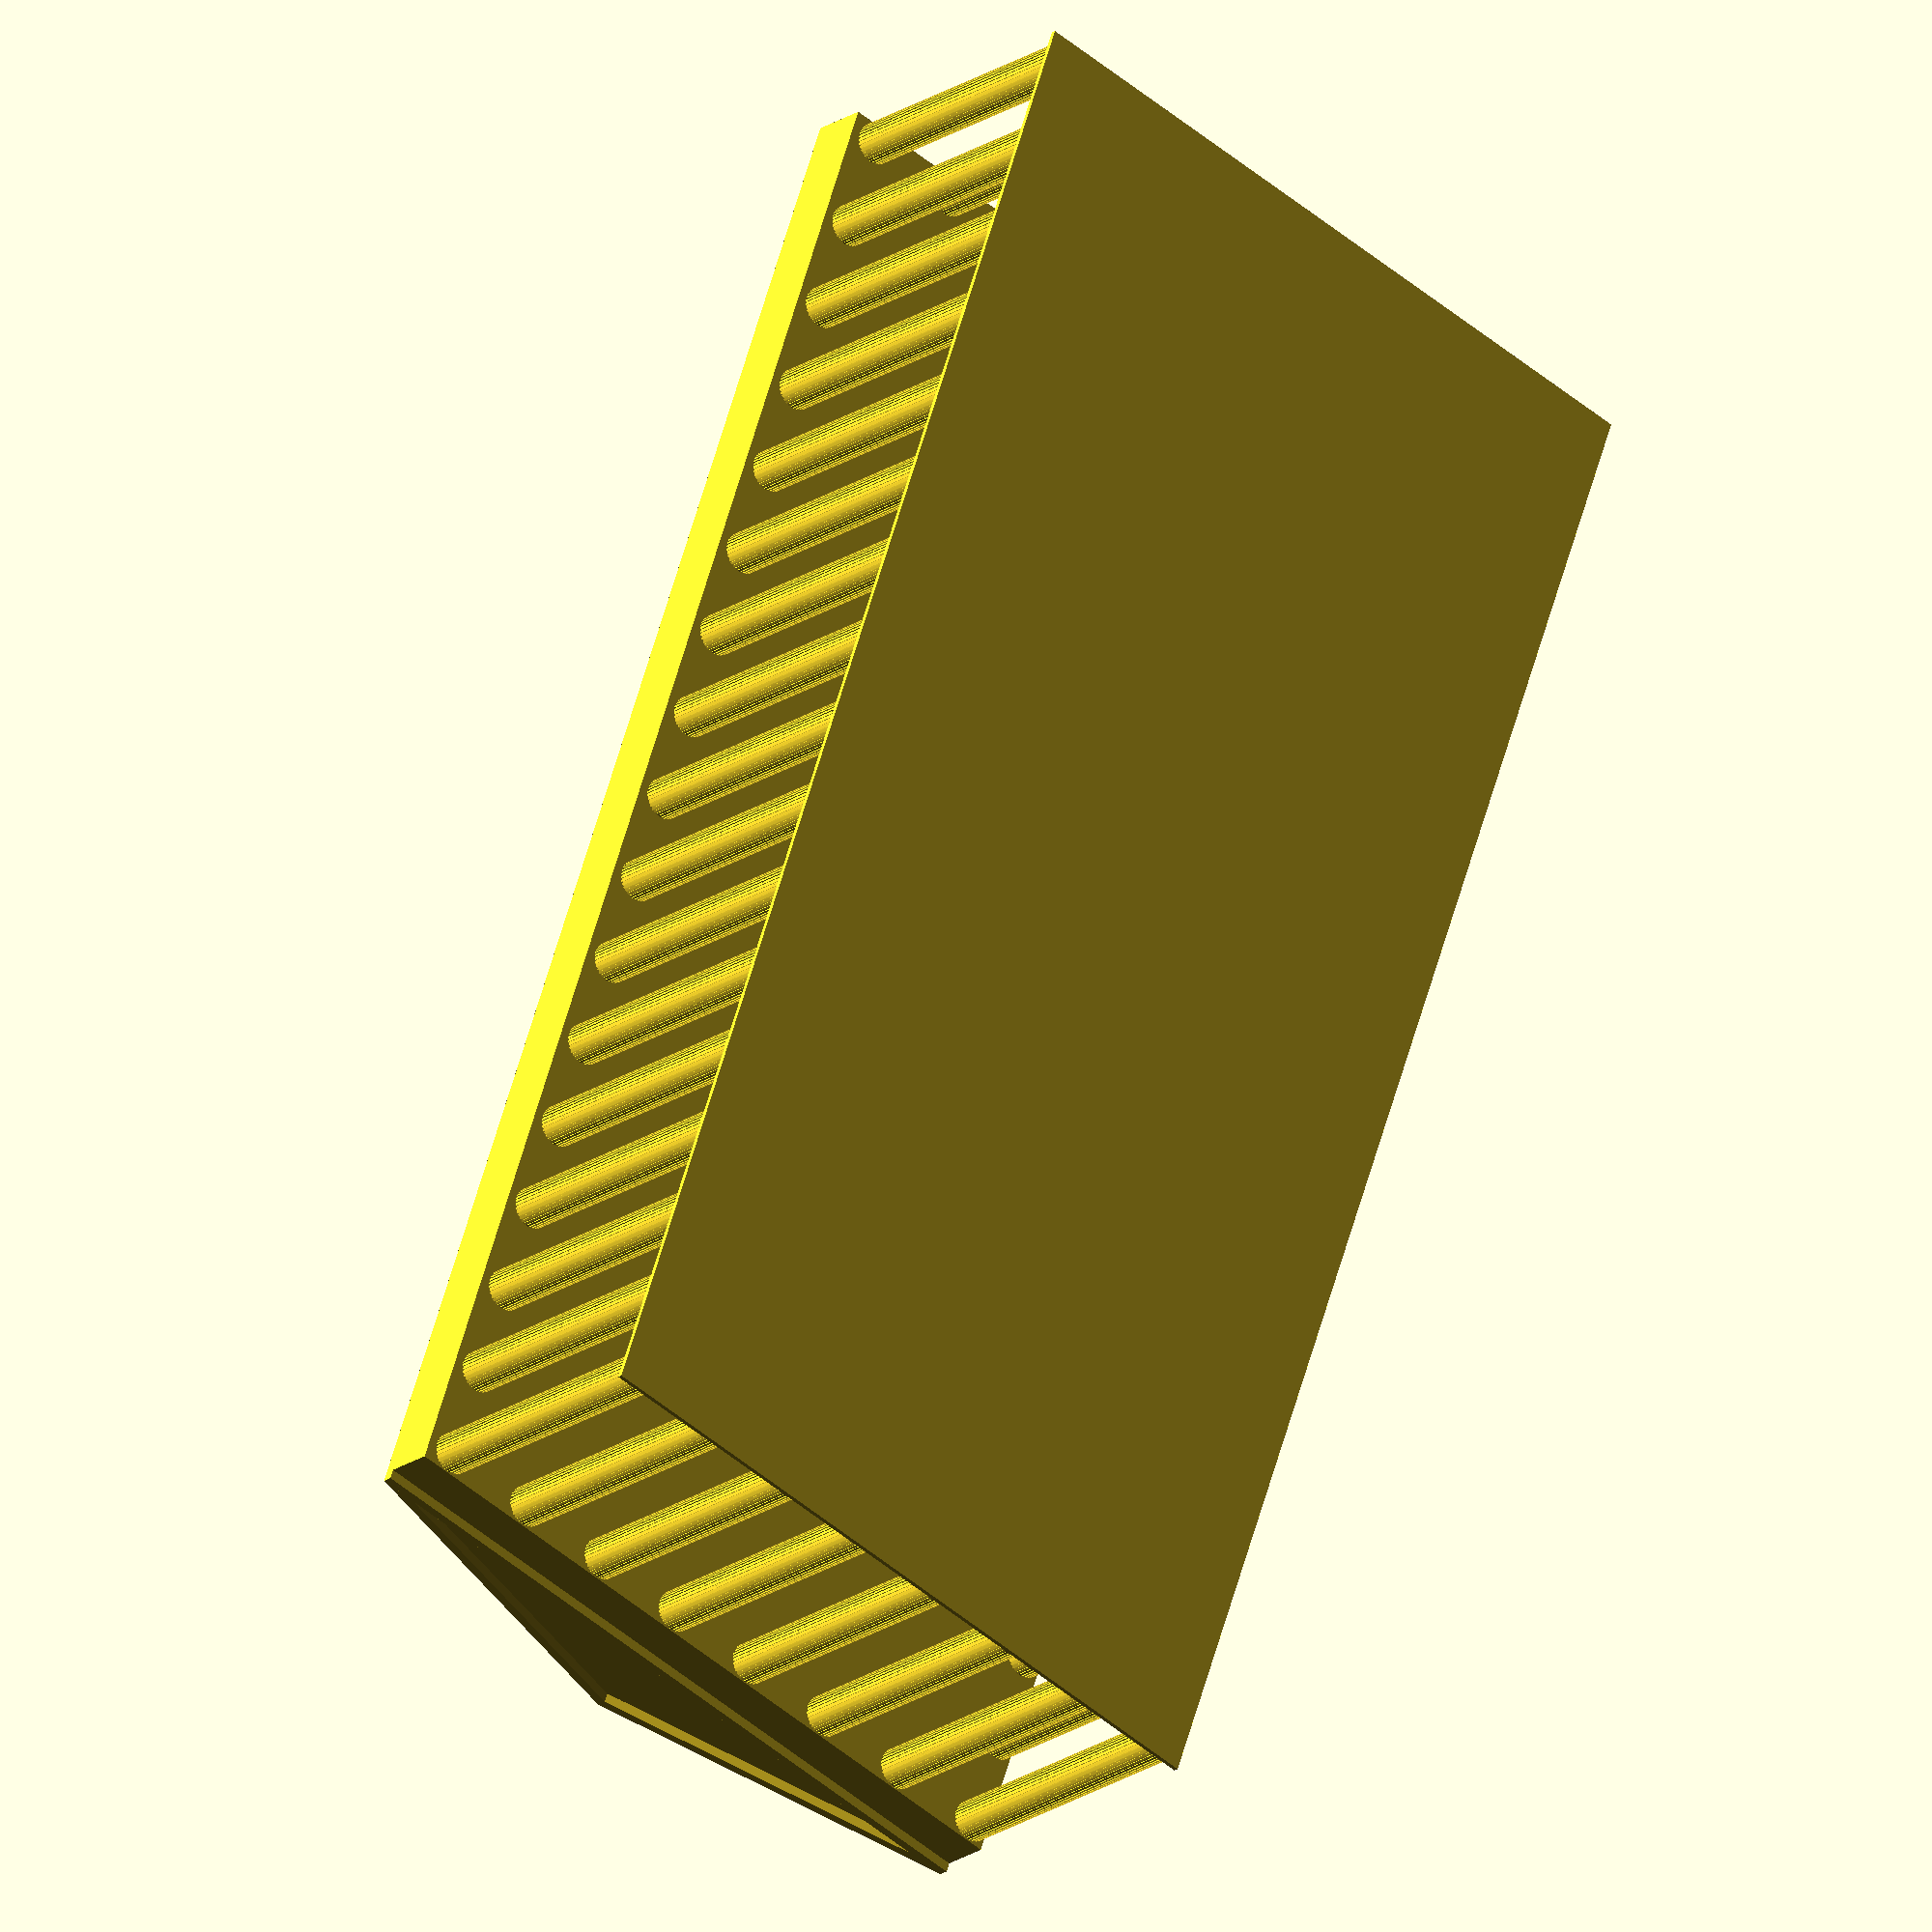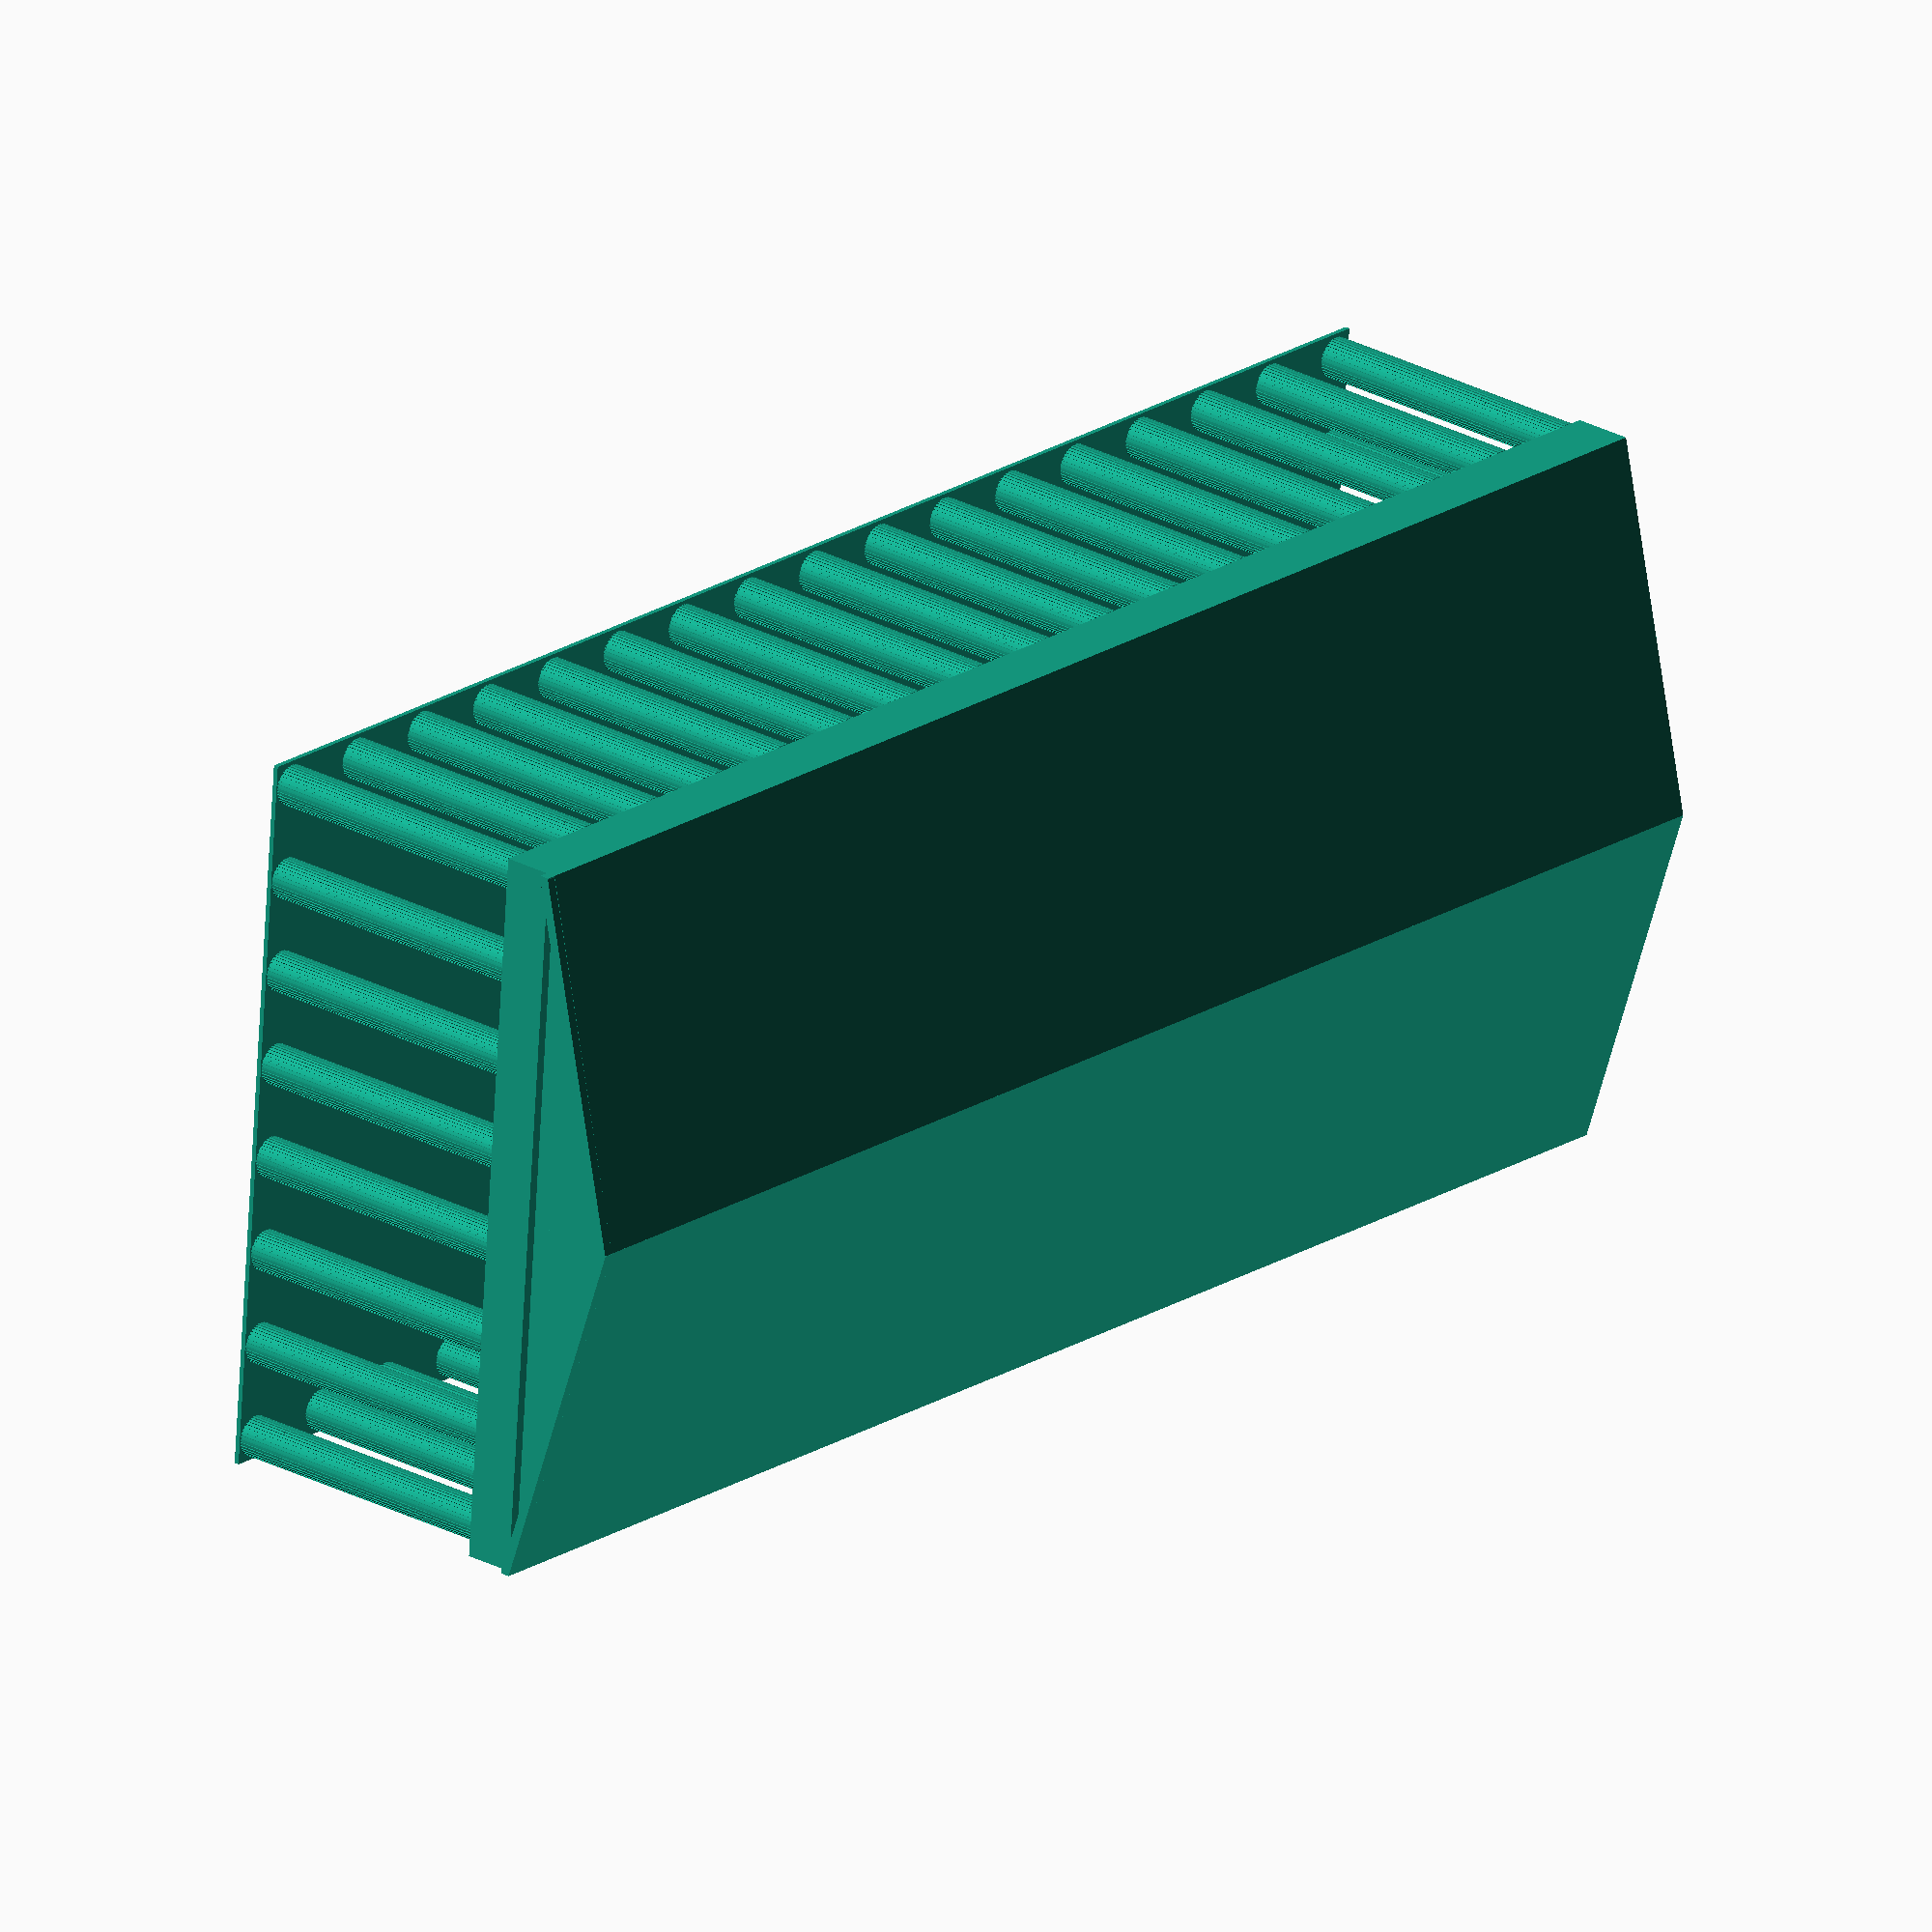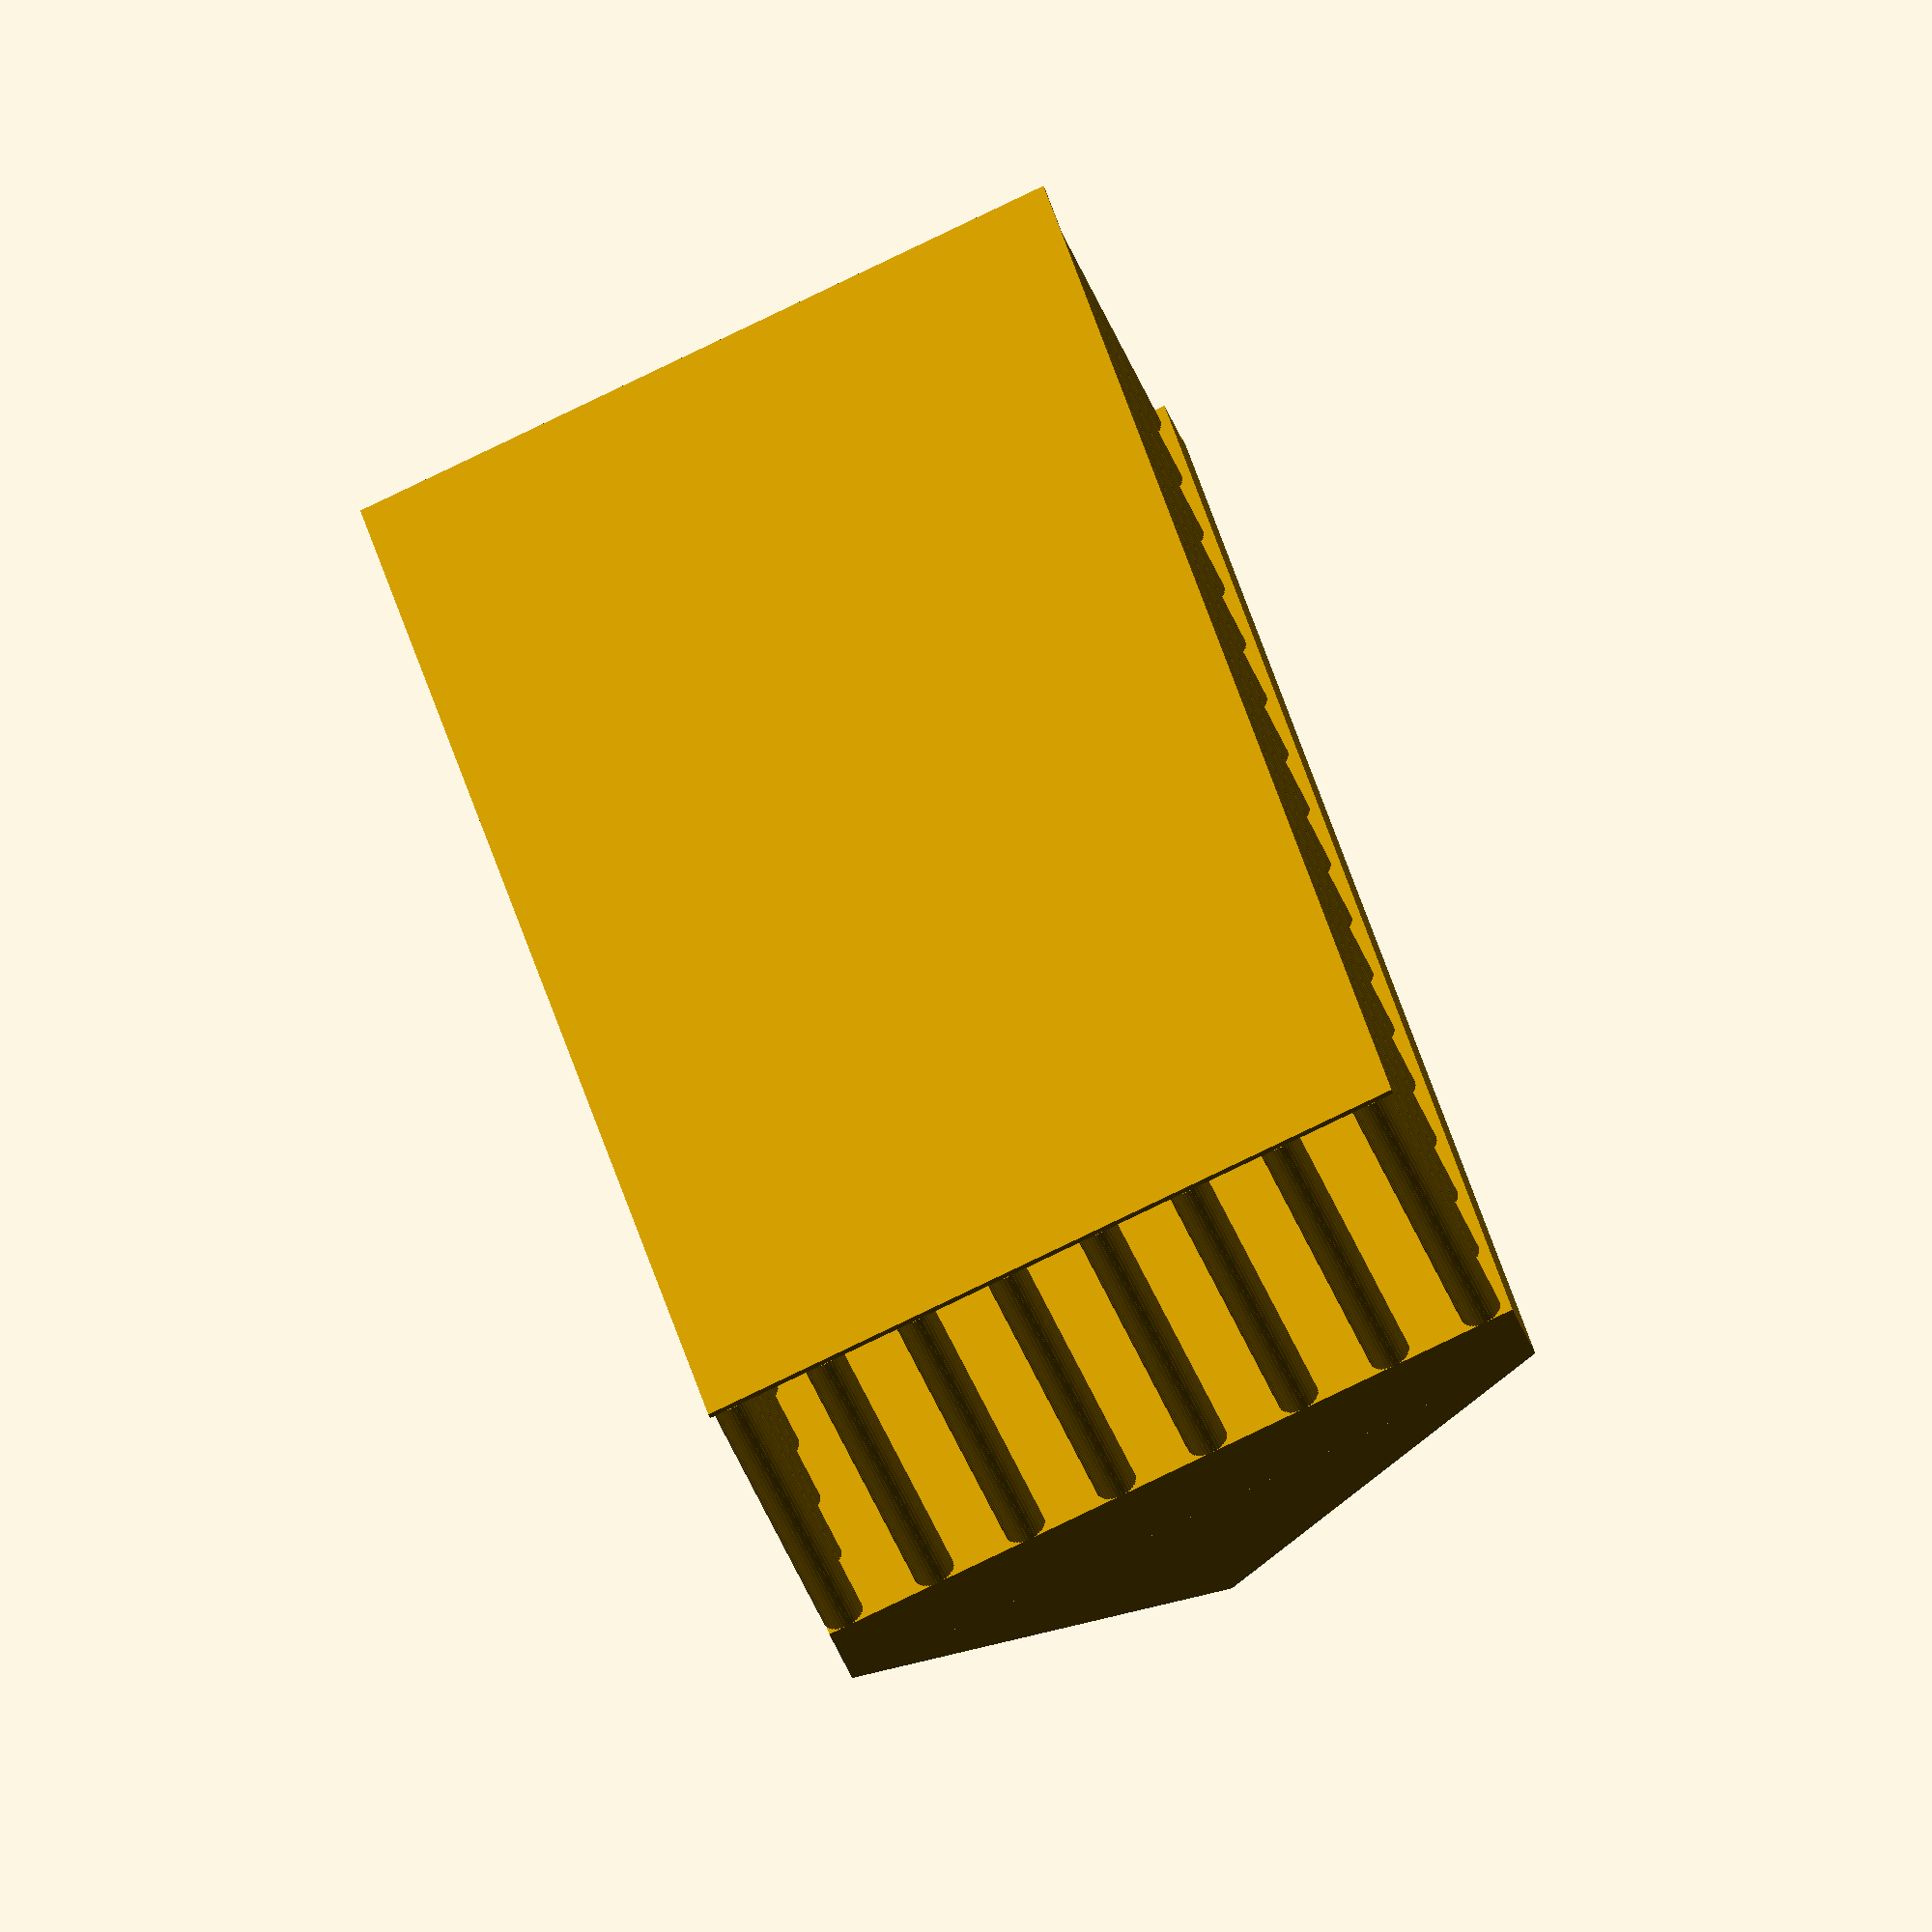
<openscad>
infinite = 1000;
high = 300;
group(){
group(){
for(s =  [0 : 1 : 1]){
    for(k =  [1 : 1 : 15]){    
        translate([s*700,k*100, 0])        
            group(){
                cylinder(high,20,20,$fn=infinite);    
                for(i =  [0 : 10 : 360]){       
                    rotate([0,0,i])
                    translate([0,19,0])
                    cube([2,2,high],false);       
                }
            }
    }
    for(j =  [0 : 1 : 7]){        
            translate([100*j,s*1600, 0])        
            group(){
                cylinder(high,20,20,$fn=infinite);    
                for(i =  [0 : 10 : 360]){       
                    rotate([0,0,i])             
                    cube([2,21,high],false);       
                }
            }
        }
}
}
group(){
    rotate([0,0,-90])
    translate([-1620,-20,300])
    cube([1642,750,60],false); 

    rotate([0,0,-90])
    translate([-1620,-20,360])
    prism(1642, 375, 100);

    rotate([0,0,-270])
    translate([-22,-730,360])
    prism(1642, 375, 100);

    translate([-25,-22,-5])
    cube([750,1642,5],false);
    
    translate([-20,-32,350])
    cube([750,10,10],false);
    
    translate([-17,-32,350])
    rotate([0,-15,0])
    cube([388,10,10],false);
    
    translate([730,-32,360])
    rotate([0,-165,0])
    cube([388,10,10],false);
    
}

}

module prism(l, w, h){
       polyhedron(
               points=[[0,0,0], [l,0,0], [l,w,0], [0,w,0], [0,w,h], [l,w,h]],
               faces=[[0,1,2,3],[5,4,3,2],[0,4,5,1],[0,3,4],[5,2,1]]
               );
       }
</openscad>
<views>
elev=200.3 azim=160.4 roll=38.8 proj=o view=solid
elev=333.7 azim=94.6 roll=310.4 proj=o view=wireframe
elev=231.1 azim=13.1 roll=337.8 proj=o view=solid
</views>
